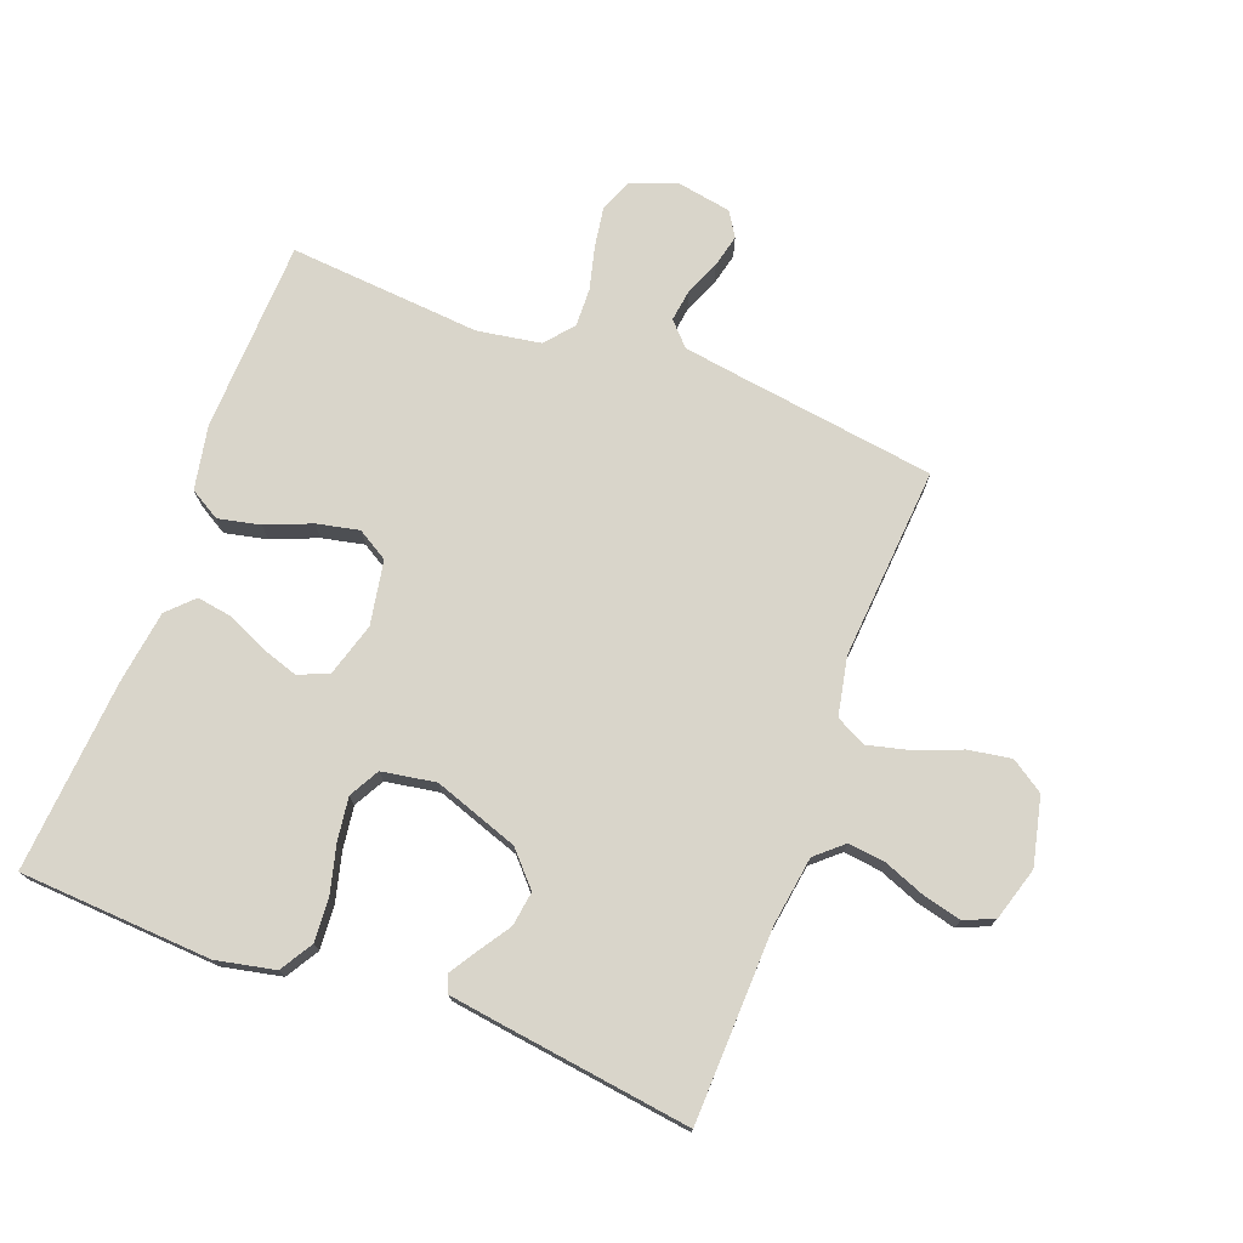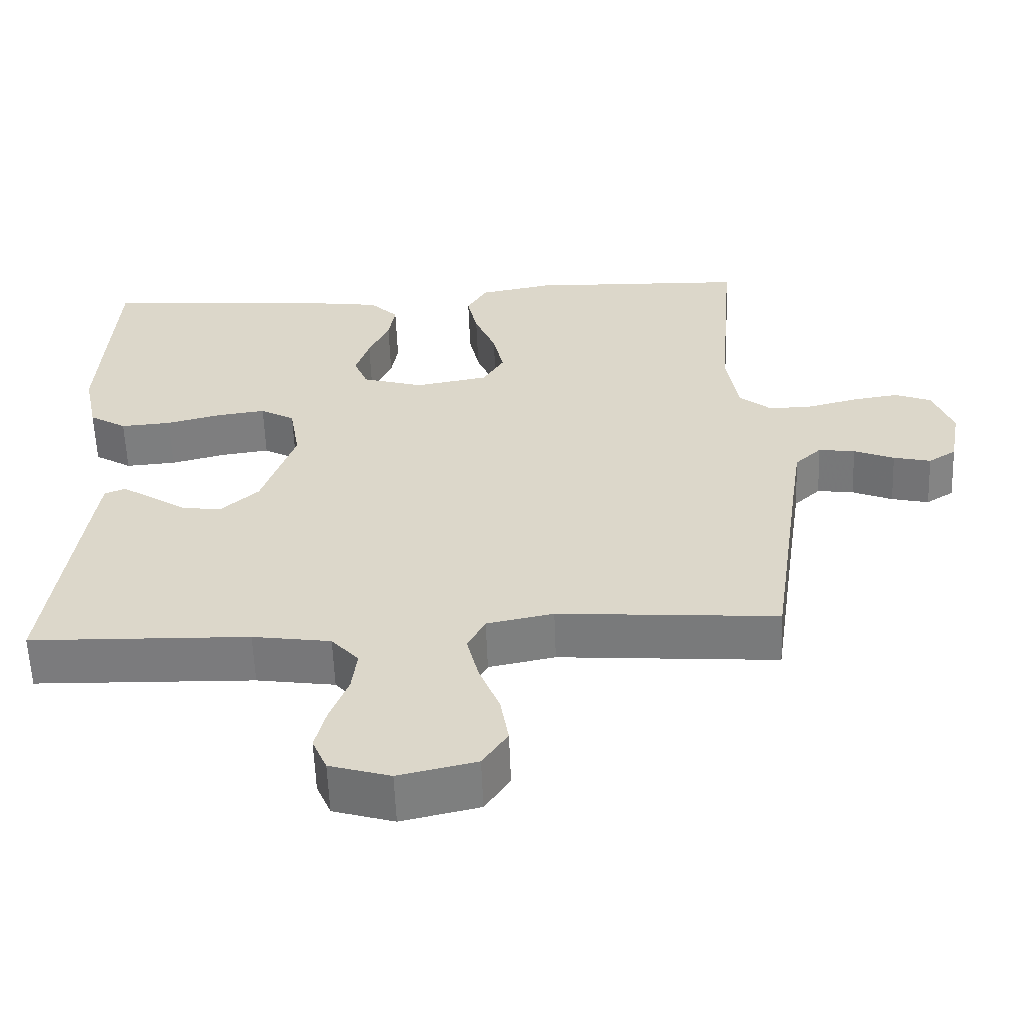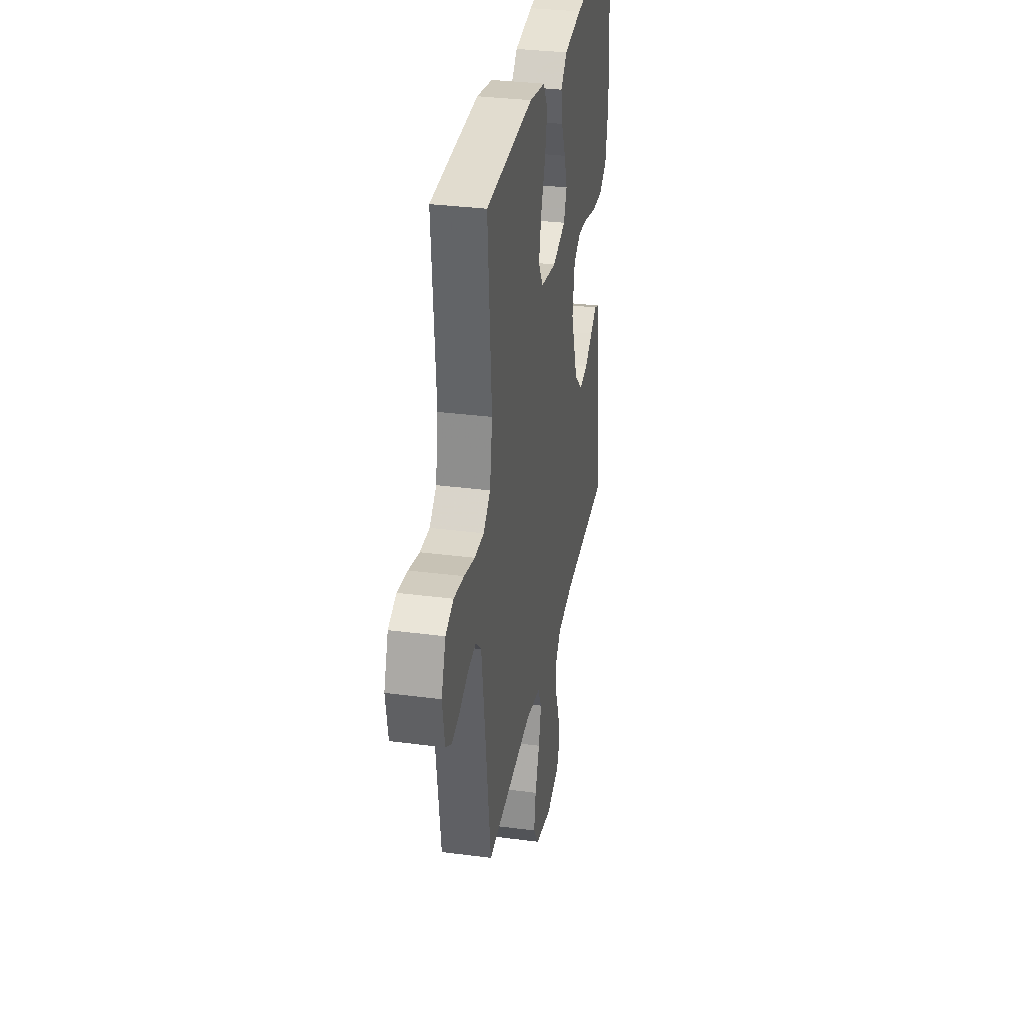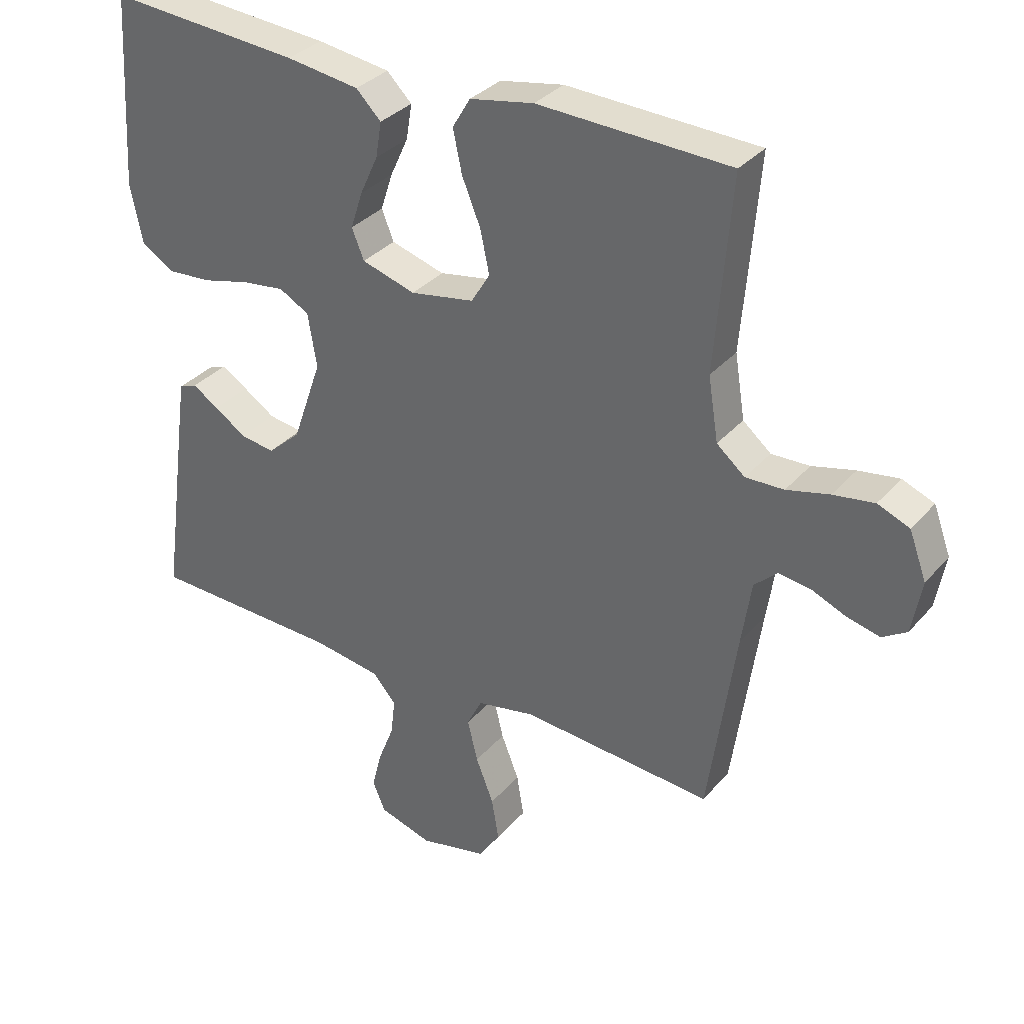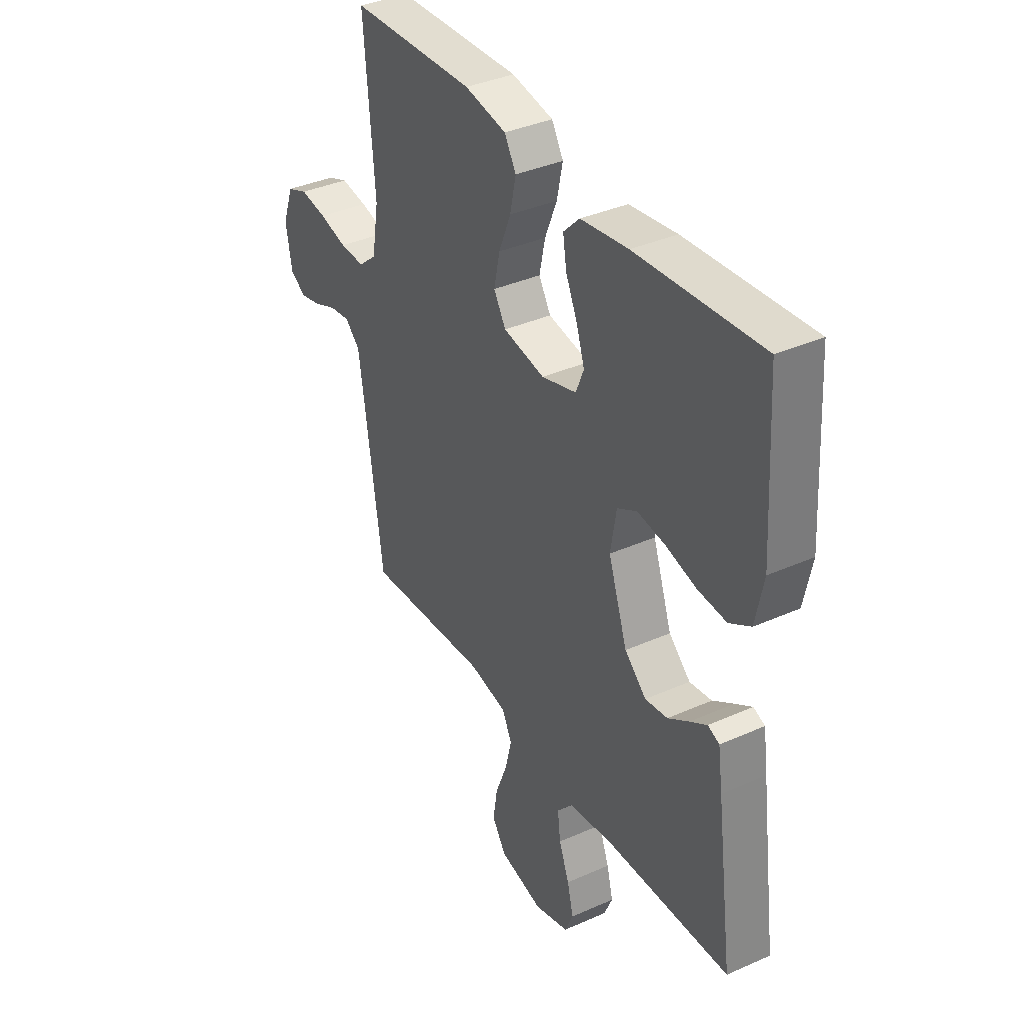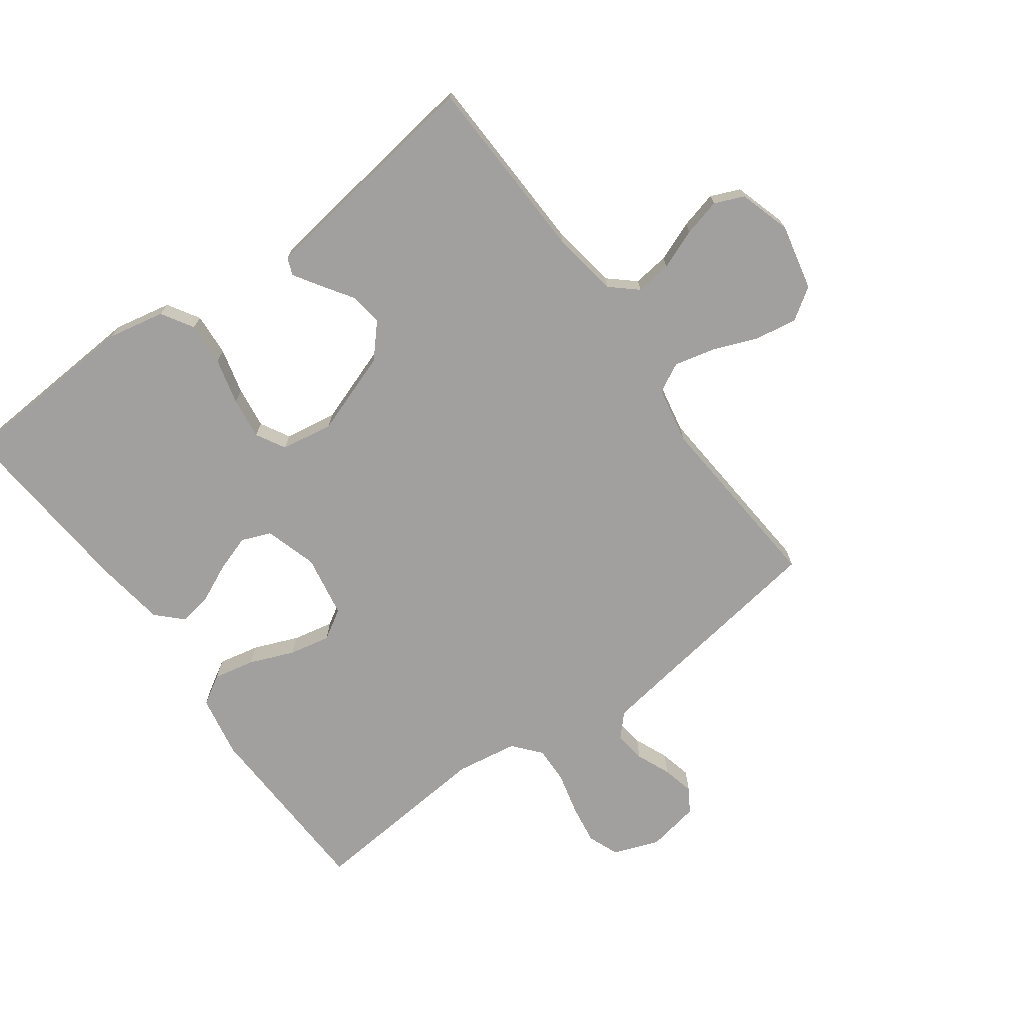
<metadata>
{"format":"obj","ext":"obj","renderer":"f3d","projection":"perspective","resolution":1024,"background":"white","views":[{"elev":74.5,"azim":110.6,"up":"+Y"},{"elev":-58.8,"azim":-177.8,"up":"+Z"},{"elev":32.6,"azim":-79.7,"up":"+Z"},{"elev":33.4,"azim":-145.9,"up":"+Z"},{"elev":37.2,"azim":60.2,"up":"+Z"},{"elev":-71.8,"azim":126.2,"up":"+Y"}]}
</metadata>
<code>
v -0.5 0.07 0.5
v -0.2 0.07 0.511
v -0.1 0.07 0.492
v -0.072 0.07 0.445
v -0.086 0.07 0.379
v -0.115 0.07 0.308
v -0.129 0.07 0.242
v -0.1 0.07 0.194
v 0 0.07 0.176
v 0.084 0.07 0.201
v 0.103 0.07 0.248
v 0.084 0.07 0.306
v 0.056 0.07 0.367
v 0.047 0.07 0.422
v 0.086 0.07 0.461
v 0.2 0.07 0.477
v 0.5 0.07 0.5
v 0.518 0.07 0.2
v 0.499 0.07 0.108
v 0.448 0.07 0.077
v 0.379 0.07 0.082
v 0.305 0.07 0.101
v 0.238 0.07 0.11
v 0.191 0.07 0.084
v 0.177 0.07 0
v 0.223 0.07 -0.132
v 0.275 0.07 -0.179
v 0.329 0.07 -0.171
v 0.379 0.07 -0.138
v 0.42 0.07 -0.112
v 0.448 0.07 -0.123
v 0.459 0.07 -0.2
v 0.5 0.07 -0.5
v 0.2 0.07 -0.509
v 0.093 0.07 -0.525
v 0.056 0.07 -0.567
v 0.063 0.07 -0.625
v 0.088 0.07 -0.689
v 0.103 0.07 -0.749
v 0.083 0.07 -0.796
v 0 0.07 -0.821
v -0.106 0.07 -0.797
v -0.14 0.07 -0.746
v -0.129 0.07 -0.679
v -0.101 0.07 -0.608
v -0.085 0.07 -0.542
v -0.109 0.07 -0.495
v -0.2 0.07 -0.477
v -0.5 0.07 -0.5
v -0.543 0.07 -0.2
v -0.558 0.07 -0.1
v -0.594 0.07 -0.066
v -0.644 0.07 -0.073
v -0.699 0.07 -0.096
v -0.75 0.07 -0.108
v -0.788 0.07 -0.084
v -0.803 0.07 0
v -0.776 0.07 0.073
v -0.726 0.07 0.093
v -0.662 0.07 0.083
v -0.595 0.07 0.066
v -0.535 0.07 0.064
v -0.491 0.07 0.101
v -0.475 0.07 0.2
v -0.5 0 0.5
v -0.2 0 0.511
v -0.1 0 0.492
v -0.072 0 0.445
v -0.086 0 0.379
v -0.115 0 0.308
v -0.129 0 0.242
v -0.1 0 0.194
v 0 0 0.176
v 0.084 0 0.201
v 0.103 0 0.248
v 0.084 0 0.306
v 0.056 0 0.367
v 0.047 0 0.422
v 0.086 0 0.461
v 0.2 0 0.477
v 0.5 0 0.5
v 0.518 0 0.2
v 0.499 0 0.108
v 0.448 0 0.077
v 0.379 0 0.082
v 0.305 0 0.101
v 0.238 0 0.11
v 0.191 0 0.084
v 0.177 0 0
v 0.223 0 -0.132
v 0.275 0 -0.179
v 0.329 0 -0.171
v 0.379 0 -0.138
v 0.42 0 -0.112
v 0.448 0 -0.123
v 0.459 0 -0.2
v 0.5 0 -0.5
v 0.2 0 -0.509
v 0.093 0 -0.525
v 0.056 0 -0.567
v 0.063 0 -0.625
v 0.088 0 -0.689
v 0.103 0 -0.749
v 0.083 0 -0.796
v 0 0 -0.821
v -0.106 0 -0.797
v -0.14 0 -0.746
v -0.129 0 -0.679
v -0.101 0 -0.608
v -0.085 0 -0.542
v -0.109 0 -0.495
v -0.2 0 -0.477
v -0.5 0 -0.5
v -0.543 0 -0.2
v -0.558 0 -0.1
v -0.594 0 -0.066
v -0.644 0 -0.073
v -0.699 0 -0.096
v -0.75 0 -0.108
v -0.788 0 -0.084
v -0.803 0 0
v -0.776 0 0.073
v -0.726 0 0.093
v -0.662 0 0.083
v -0.595 0 0.066
v -0.535 0 0.064
v -0.491 0 0.101
v -0.475 0 0.2
f 58 59 60 61
f 56 57 58 61
f 56 61 62
f 53 54 55 56
f 52 53 56 62
f 51 52 62 63
f 48 49 50
f 47 48 50 51
f 42 43 44 45
f 42 45 46
f 41 42 46
f 40 41 46
f 37 38 39 40
f 36 37 40 46
f 35 36 46 47
f 31 32 33 34
f 28 29 30 31
f 28 31 34 35
f 19 20 21 22
f 19 22 23
f 18 19 23
f 17 18 23
f 16 17 23 24
f 12 13 14 15
f 11 12 15 16
f 10 11 16 24
f 3 4 5 6
f 3 6 7
f 64 1 2 3
f 63 64 3 7
f 27 28 35 47
f 26 27 47 51
f 25 26 51 63
f 9 10 24 25
f 8 9 25 63
f 7 8 63
f 125 124 123 122
f 125 122 121 120
f 126 125 120
f 120 119 118 117
f 126 120 117 116
f 127 126 116 115
f 114 113 112
f 115 114 112 111
f 109 108 107 106
f 110 109 106
f 110 106 105
f 110 105 104
f 104 103 102 101
f 110 104 101 100
f 111 110 100 99
f 98 97 96 95
f 95 94 93 92
f 99 98 95 92
f 86 85 84 83
f 87 86 83
f 87 83 82
f 87 82 81
f 88 87 81 80
f 79 78 77 76
f 80 79 76 75
f 88 80 75 74
f 70 69 68 67
f 71 70 67
f 67 66 65 128
f 71 67 128 127
f 111 99 92 91
f 115 111 91 90
f 127 115 90 89
f 89 88 74 73
f 127 89 73 72
f 127 72 71
f 1 65 66 2
f 2 66 67 3
f 3 67 68 4
f 4 68 69 5
f 5 69 70 6
f 6 70 71 7
f 7 71 72 8
f 8 72 73 9
f 9 73 74 10
f 10 74 75 11
f 11 75 76 12
f 12 76 77 13
f 13 77 78 14
f 14 78 79 15
f 15 79 80 16
f 16 80 81 17
f 17 81 82 18
f 18 82 83 19
f 19 83 84 20
f 20 84 85 21
f 21 85 86 22
f 22 86 87 23
f 23 87 88 24
f 24 88 89 25
f 25 89 90 26
f 26 90 91 27
f 27 91 92 28
f 28 92 93 29
f 29 93 94 30
f 30 94 95 31
f 31 95 96 32
f 32 96 97 33
f 33 97 98 34
f 34 98 99 35
f 35 99 100 36
f 36 100 101 37
f 37 101 102 38
f 38 102 103 39
f 39 103 104 40
f 40 104 105 41
f 41 105 106 42
f 42 106 107 43
f 43 107 108 44
f 44 108 109 45
f 45 109 110 46
f 46 110 111 47
f 47 111 112 48
f 48 112 113 49
f 49 113 114 50
f 50 114 115 51
f 51 115 116 52
f 52 116 117 53
f 53 117 118 54
f 54 118 119 55
f 55 119 120 56
f 56 120 121 57
f 57 121 122 58
f 58 122 123 59
f 59 123 124 60
f 60 124 125 61
f 61 125 126 62
f 62 126 127 63
f 63 127 128 64
f 64 128 65 1

</code>
